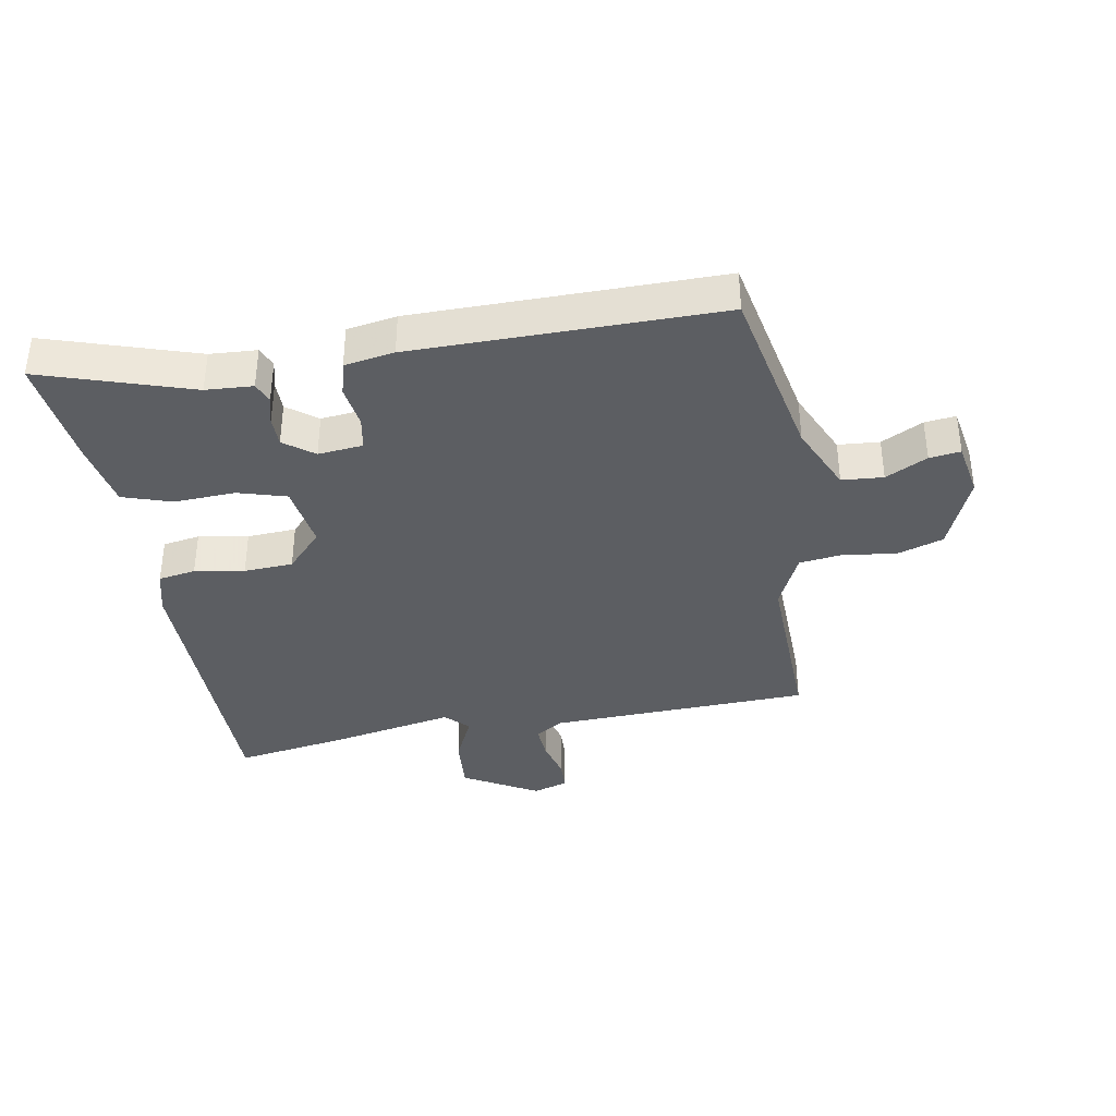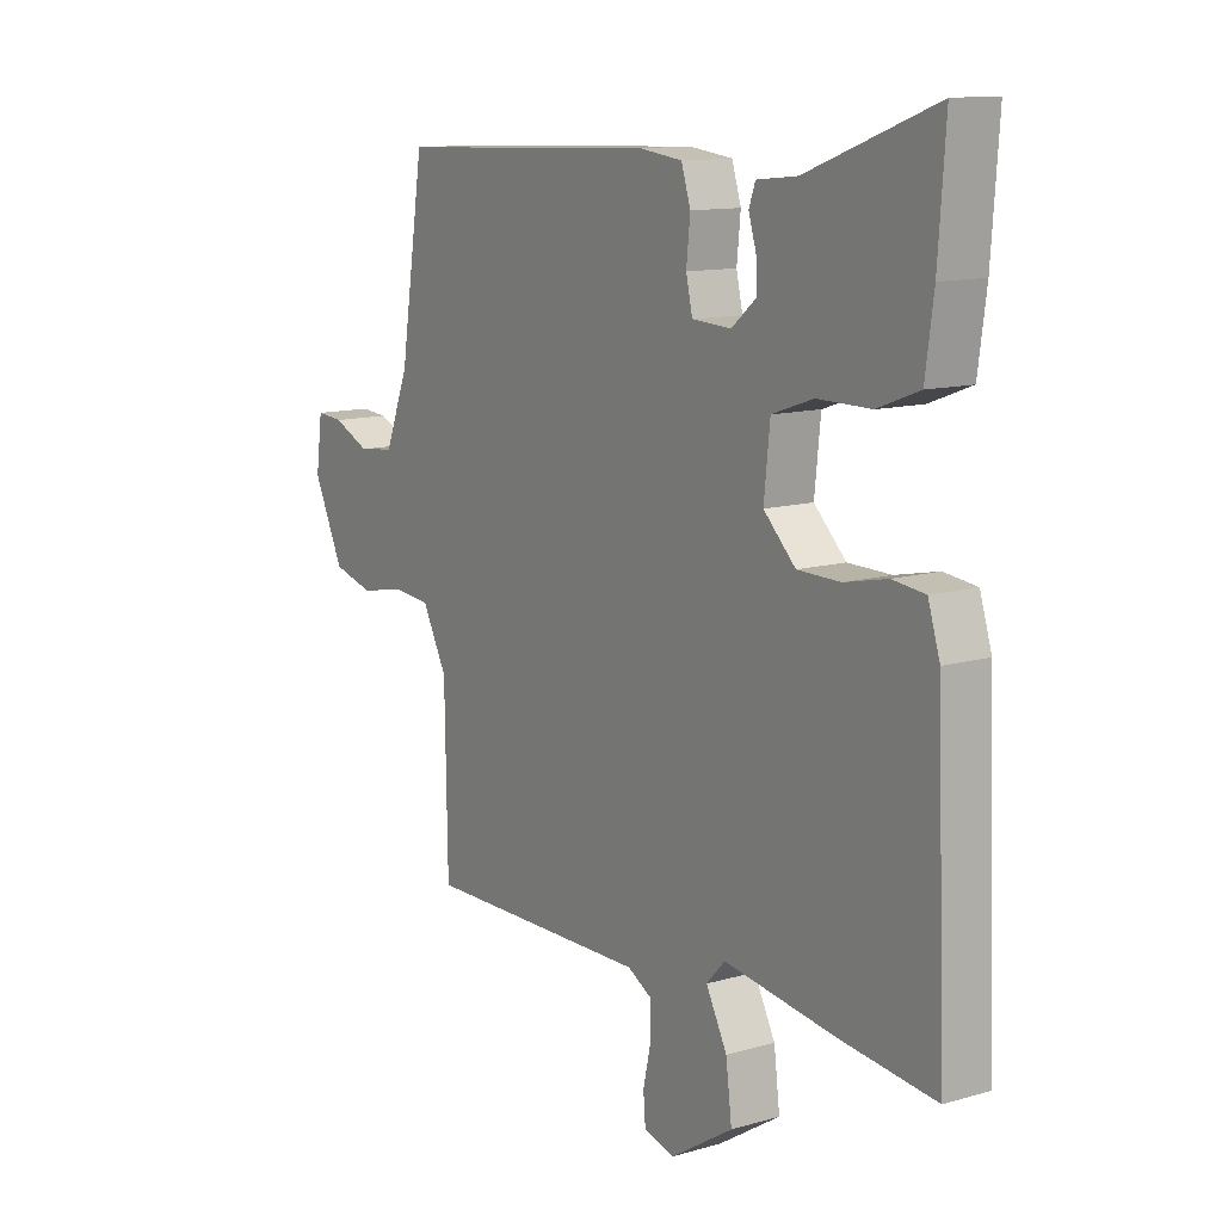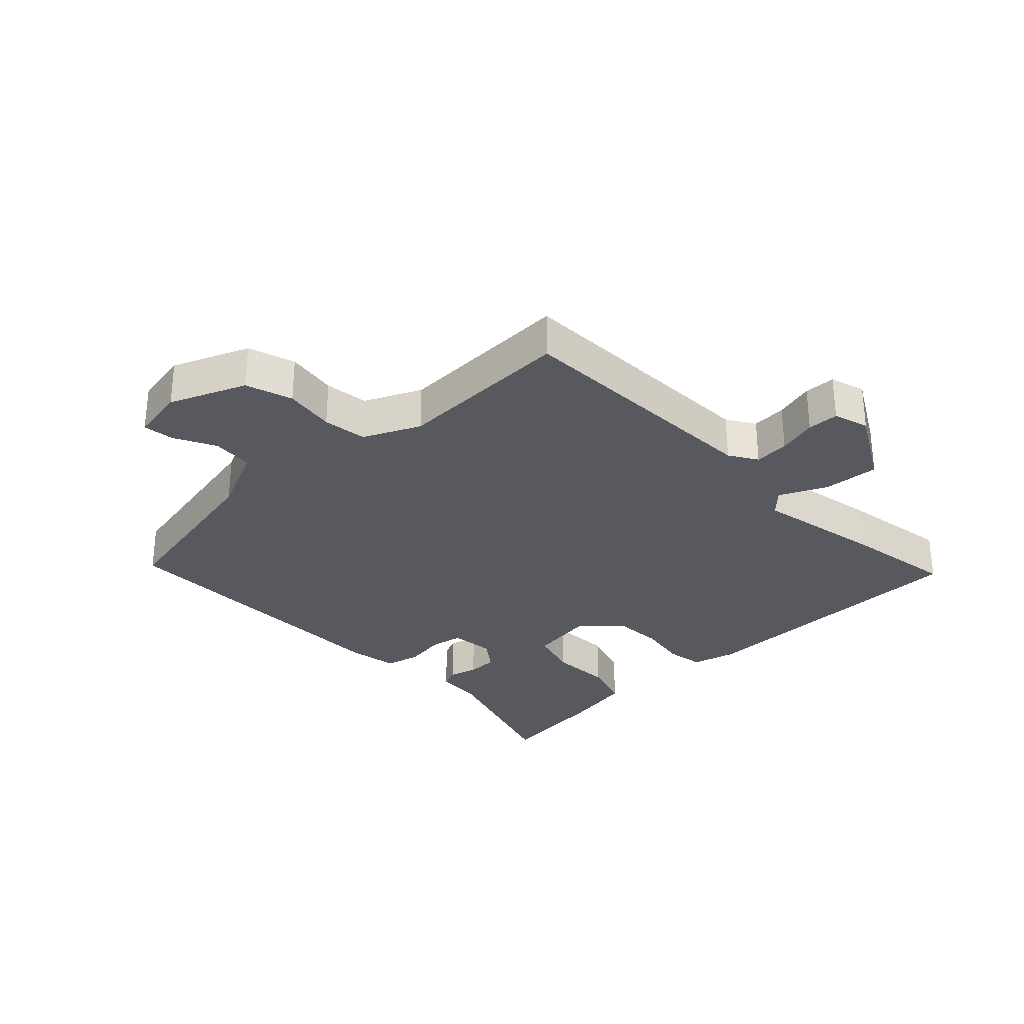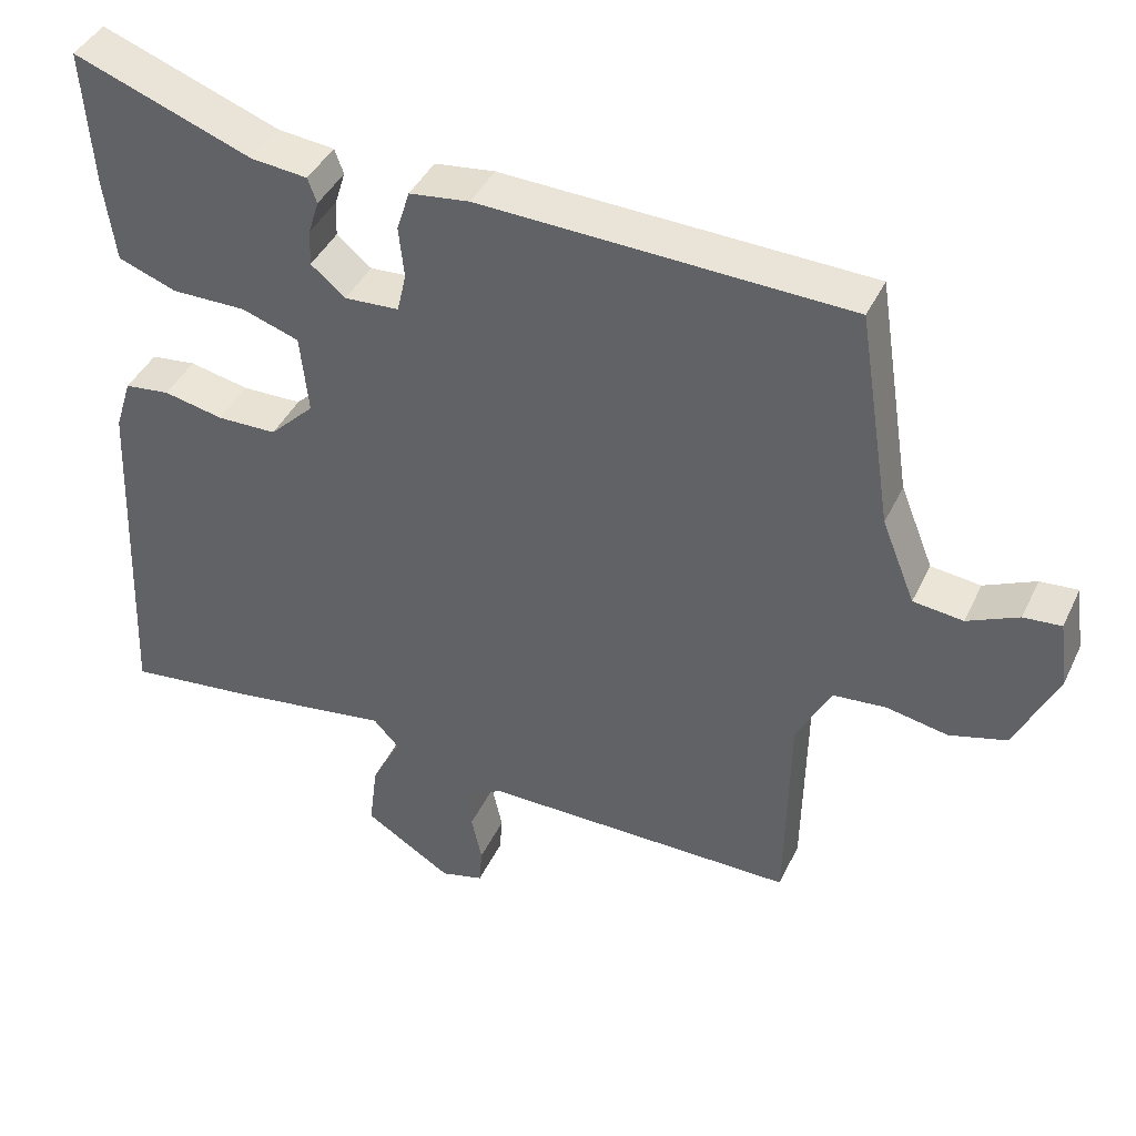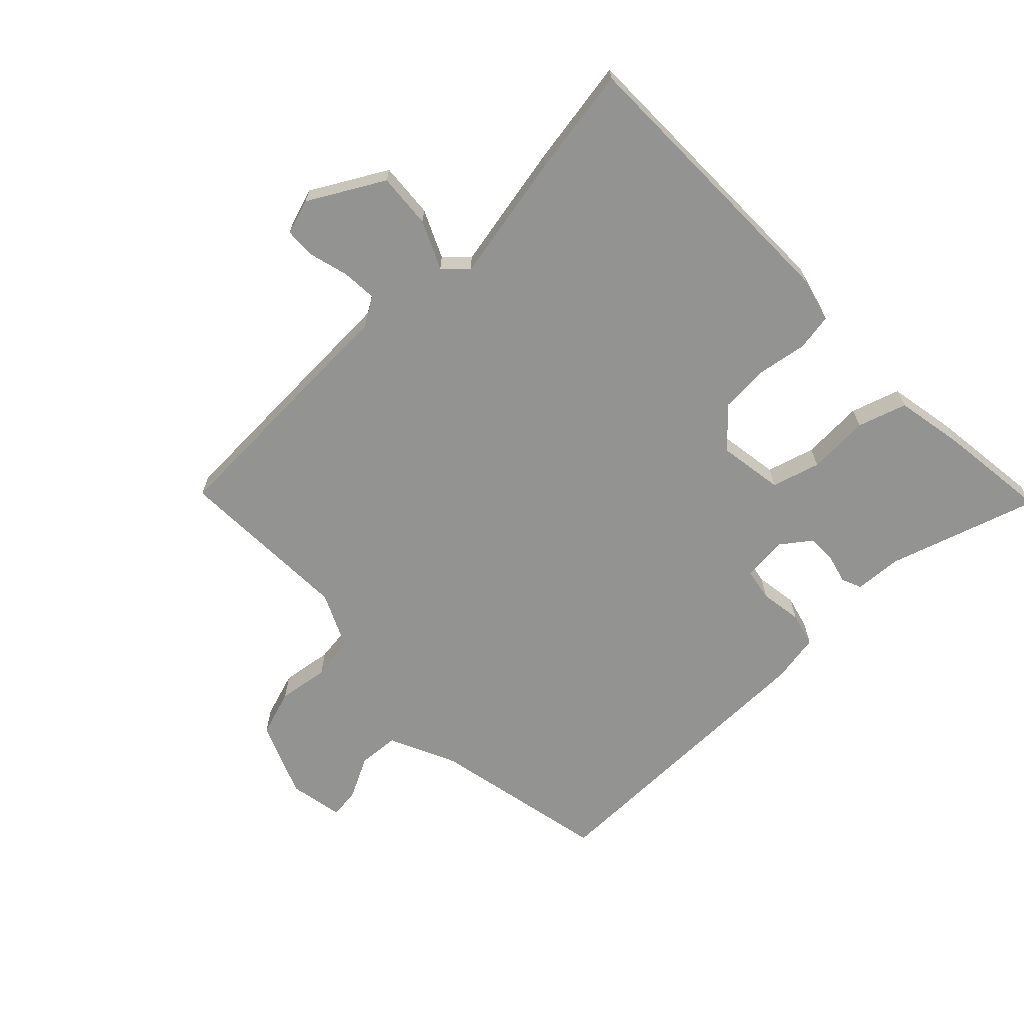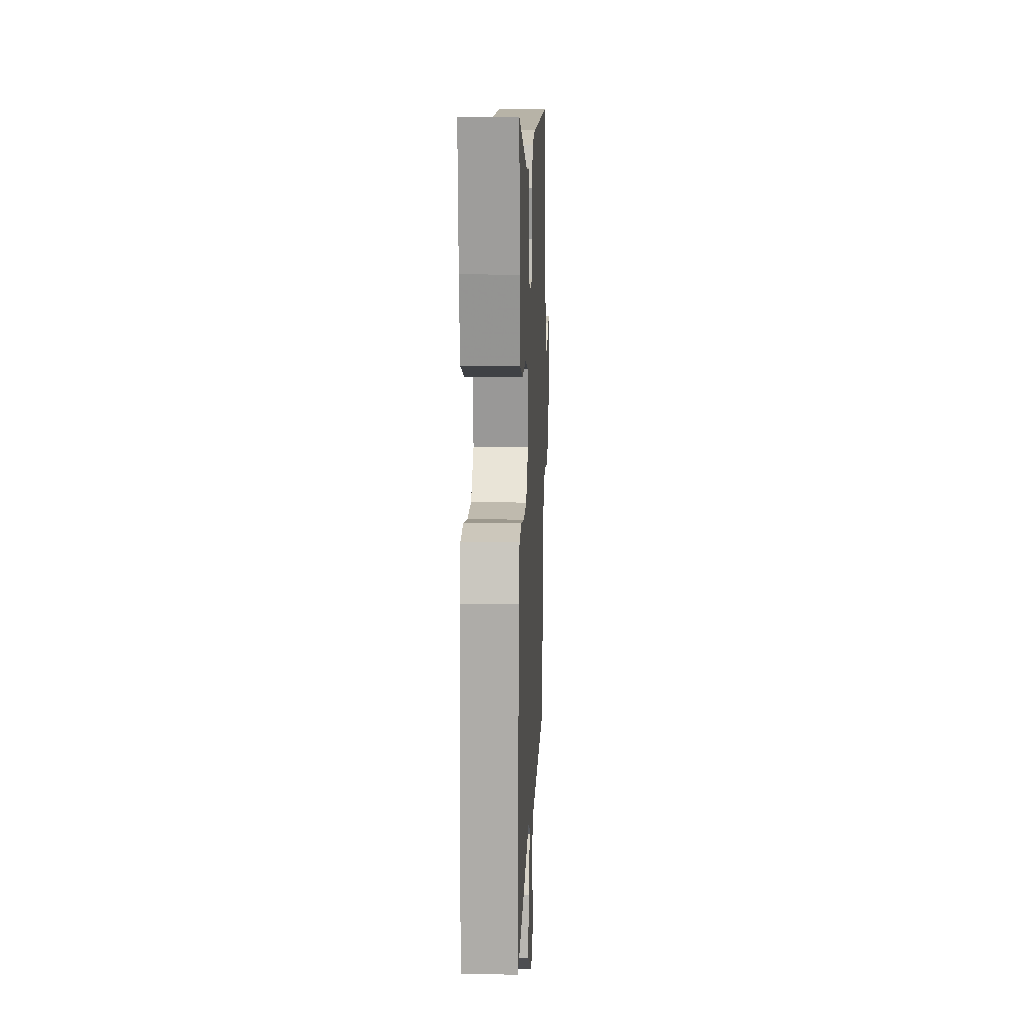
<metadata>
{"format":"obj","ext":"obj","renderer":"f3d","projection":"perspective","resolution":1024,"background":"white","views":[{"elev":-37.5,"azim":12.6,"up":"+Y"},{"elev":12.0,"azim":-124.4,"up":"+Z"},{"elev":-30.4,"azim":136.5,"up":"+Y"},{"elev":41.3,"azim":23.7,"up":"+Z"},{"elev":-66.7,"azim":-133.2,"up":"+Y"},{"elev":15.0,"azim":-87.6,"up":"+Z"}]}
</metadata>
<code>
v -0.541 0.07 -0.48
v -0.522 0.07 -0.013
v -0.5 0.07 0.057
v -0.44 0.07 0.064
v -0.361 0.07 0.047
v -0.282 0.07 0.048
v -0.223 0.07 0.106
v -0.234 0.07 0.211
v -0.31 0.07 0.237
v -0.409 0.07 0.237
v -0.486 0.07 0.266
v -0.501 0.07 0.376
v -0.514 0.07 0.557
v -0.278 0.07 0.469
v -0.203 0.07 0.461
v -0.191 0.07 0.428
v -0.205 0.07 0.383
v -0.207 0.07 0.335
v -0.161 0.07 0.297
v -0.089 0.07 0.301
v -0.077 0.07 0.353
v -0.084 0.07 0.421
v -0.067 0.07 0.475
v 0.013 0.07 0.485
v 0.501 0.07 0.465
v 0.546 0.07 0.177
v 0.59 0.07 0.067
v 0.656 0.07 0.059
v 0.724 0.07 0.09
v 0.774 0.07 0.094
v 0.786 0.07 0.006
v 0.73 0.07 -0.113
v 0.654 0.07 -0.134
v 0.573 0.07 -0.118
v 0.502 0.07 -0.124
v 0.456 0.07 -0.212
v 0.451 0.07 -0.496
v 0.033 0.07 -0.492
v -0.013 0.07 -0.518
v -0.012 0.07 -0.574
v 0.002 0.07 -0.638
v -0.002 0.07 -0.688
v -0.059 0.07 -0.703
v -0.175 0.07 -0.63
v -0.164 0.07 -0.542
v -0.125 0.07 -0.467
v -0.159 0.07 -0.43
v -0.365 0.07 -0.46
v -0.541 0 -0.48
v -0.522 0 -0.013
v -0.5 0 0.057
v -0.44 0 0.064
v -0.361 0 0.047
v -0.282 0 0.048
v -0.223 0 0.106
v -0.234 0 0.211
v -0.31 0 0.237
v -0.409 0 0.237
v -0.486 0 0.266
v -0.501 0 0.376
v -0.514 0 0.557
v -0.278 0 0.469
v -0.203 0 0.461
v -0.191 0 0.428
v -0.205 0 0.383
v -0.207 0 0.335
v -0.161 0 0.297
v -0.089 0 0.301
v -0.077 0 0.353
v -0.084 0 0.421
v -0.067 0 0.475
v 0.013 0 0.485
v 0.501 0 0.465
v 0.546 0 0.177
v 0.59 0 0.067
v 0.656 0 0.059
v 0.724 0 0.09
v 0.774 0 0.094
v 0.786 0 0.006
v 0.73 0 -0.113
v 0.654 0 -0.134
v 0.573 0 -0.118
v 0.502 0 -0.124
v 0.456 0 -0.212
v 0.451 0 -0.496
v 0.033 0 -0.492
v -0.013 0 -0.518
v -0.012 0 -0.574
v 0.002 0 -0.638
v -0.002 0 -0.688
v -0.059 0 -0.703
v -0.175 0 -0.63
v -0.164 0 -0.542
v -0.125 0 -0.467
v -0.159 0 -0.43
v -0.365 0 -0.46
f 3 4 5
f 2 3 5
f 1 2 5
f 48 1 5
f 47 48 5
f 46 47 5 6
f 44 45 46
f 43 44 46
f 42 43 46
f 41 42 46
f 40 41 46
f 46 6 7
f 40 46 7
f 39 40 7
f 38 39 7 8
f 36 37 38 8
f 35 36 8
f 34 35 8
f 32 33 34
f 31 32 34
f 30 31 34
f 29 30 34
f 28 29 34
f 27 28 34
f 26 27 34 8
f 24 25 26
f 23 24 26
f 22 23 26
f 21 22 26
f 20 21 26
f 26 8 9
f 20 26 9
f 19 20 9
f 11 12 13
f 10 11 13
f 9 10 13
f 19 9 13
f 18 19 13
f 17 18 13 14
f 14 15 16 17
f 53 52 51
f 53 51 50
f 53 50 49
f 53 49 96
f 53 96 95
f 54 53 95 94
f 94 93 92
f 94 92 91
f 94 91 90
f 94 90 89
f 94 89 88
f 55 54 94
f 55 94 88
f 55 88 87
f 56 55 87 86
f 56 86 85 84
f 56 84 83
f 56 83 82
f 82 81 80
f 82 80 79
f 82 79 78
f 82 78 77
f 82 77 76
f 82 76 75
f 56 82 75 74
f 74 73 72
f 74 72 71
f 74 71 70
f 74 70 69
f 74 69 68
f 57 56 74
f 57 74 68
f 57 68 67
f 61 60 59
f 61 59 58
f 61 58 57
f 61 57 67
f 61 67 66
f 62 61 66 65
f 65 64 63 62
f 1 49 50 2
f 2 50 51 3
f 3 51 52 4
f 4 52 53 5
f 5 53 54 6
f 6 54 55 7
f 7 55 56 8
f 8 56 57 9
f 9 57 58 10
f 10 58 59 11
f 11 59 60 12
f 12 60 61 13
f 13 61 62 14
f 14 62 63 15
f 15 63 64 16
f 16 64 65 17
f 17 65 66 18
f 18 66 67 19
f 19 67 68 20
f 20 68 69 21
f 21 69 70 22
f 22 70 71 23
f 23 71 72 24
f 24 72 73 25
f 25 73 74 26
f 26 74 75 27
f 27 75 76 28
f 28 76 77 29
f 29 77 78 30
f 30 78 79 31
f 31 79 80 32
f 32 80 81 33
f 33 81 82 34
f 34 82 83 35
f 35 83 84 36
f 36 84 85 37
f 37 85 86 38
f 38 86 87 39
f 39 87 88 40
f 40 88 89 41
f 41 89 90 42
f 42 90 91 43
f 43 91 92 44
f 44 92 93 45
f 45 93 94 46
f 46 94 95 47
f 47 95 96 48
f 48 96 49 1

</code>
